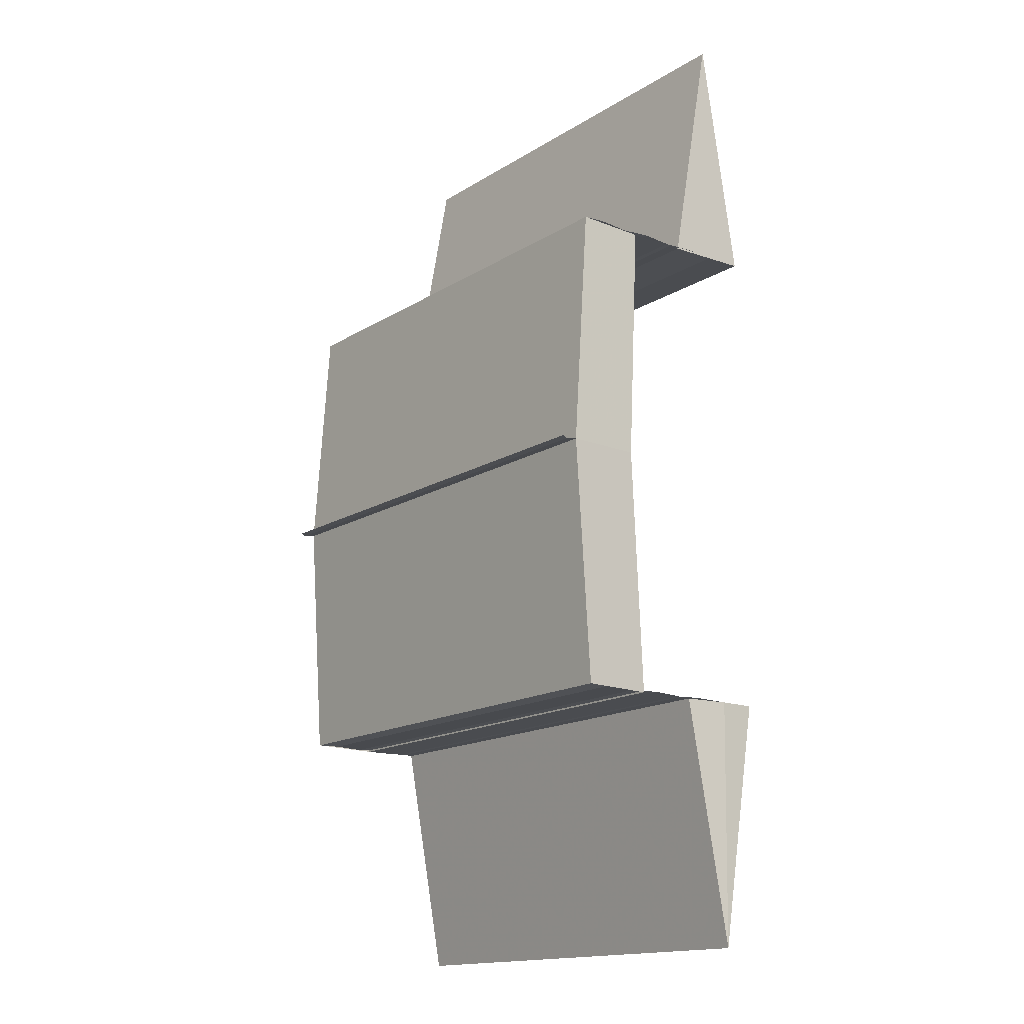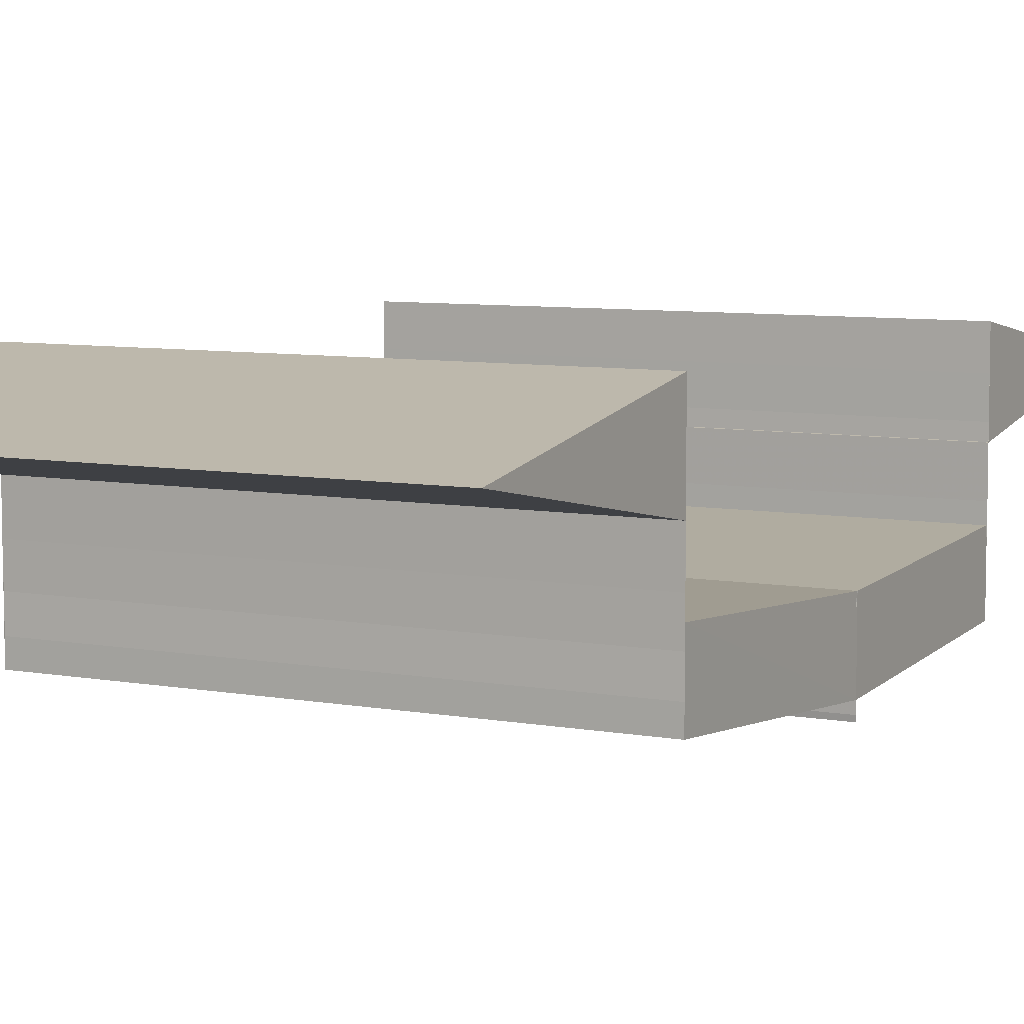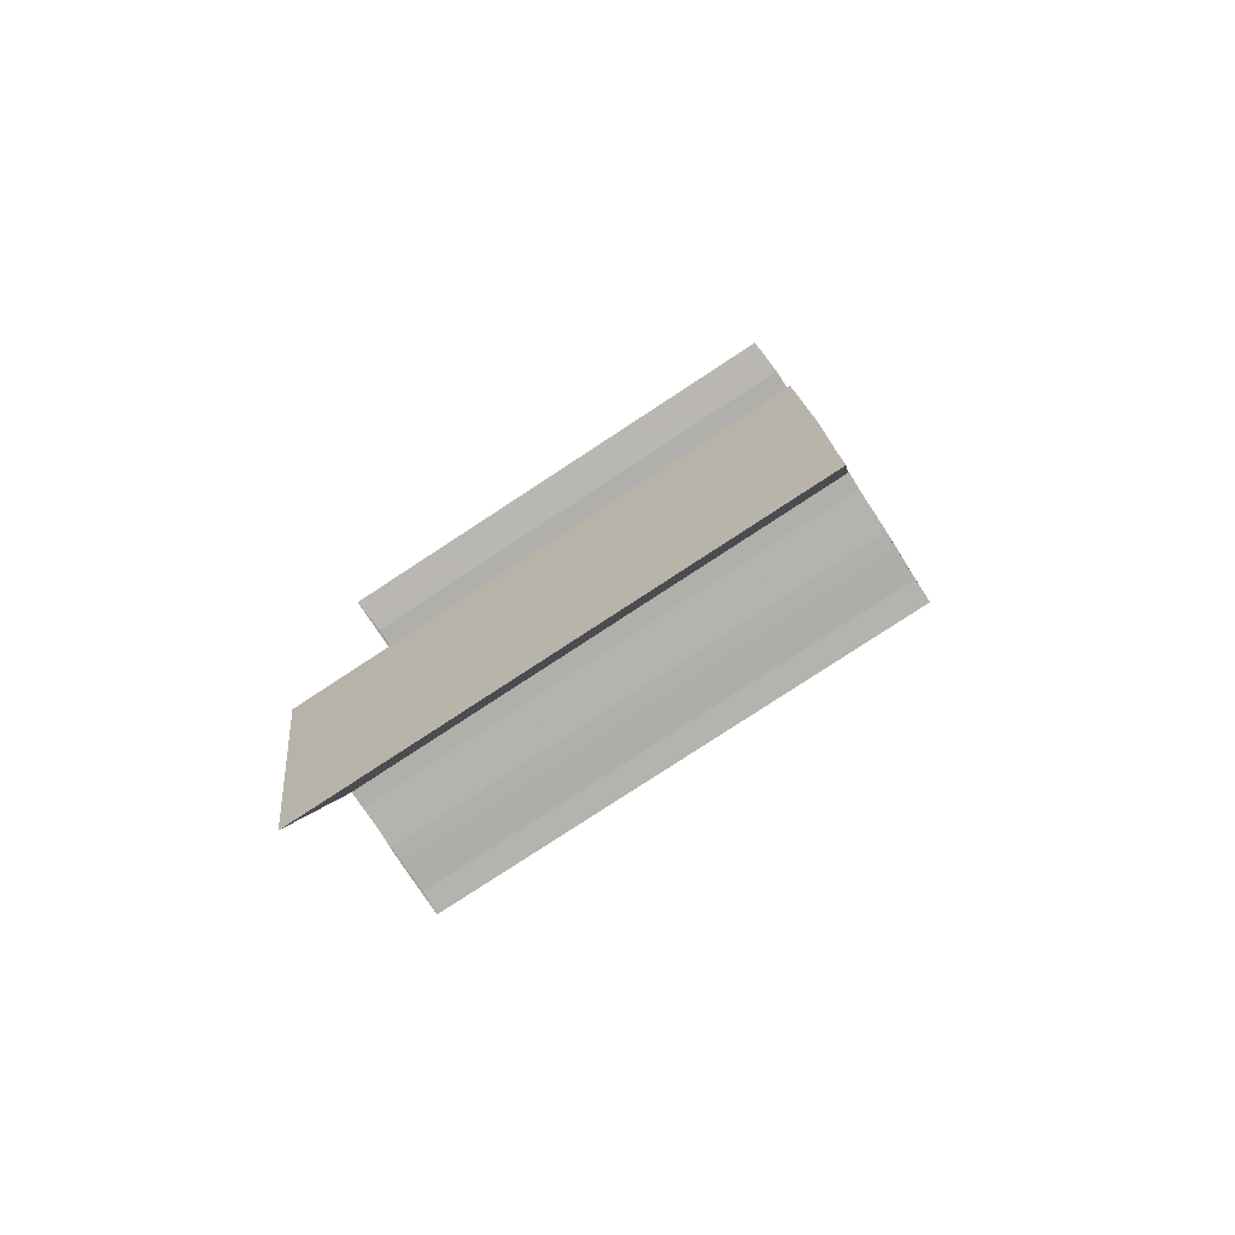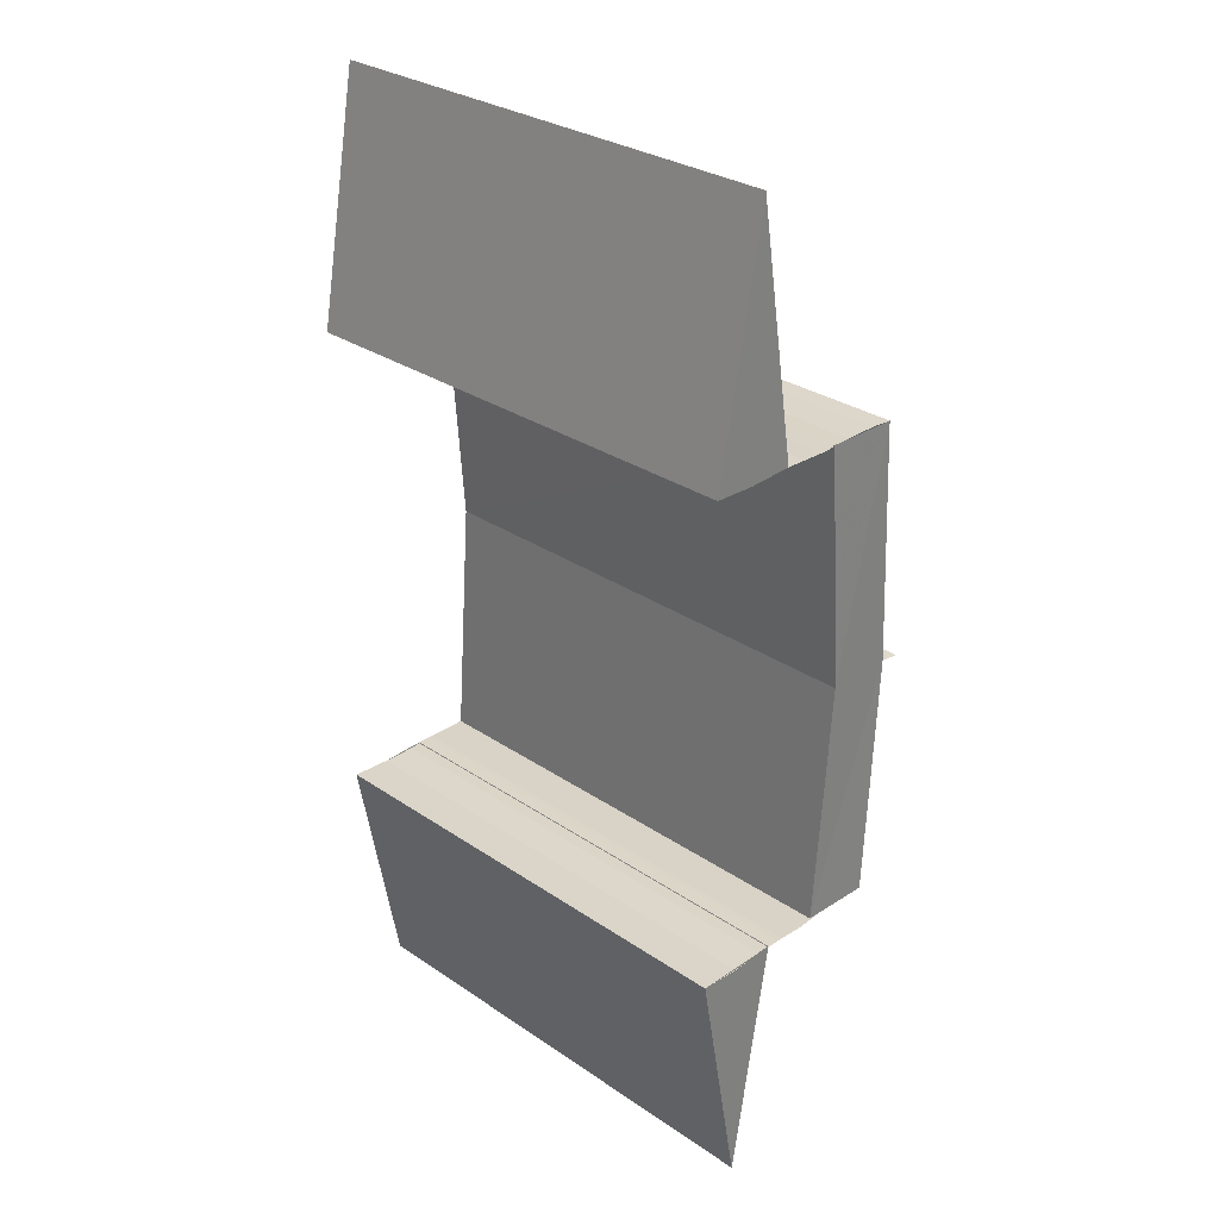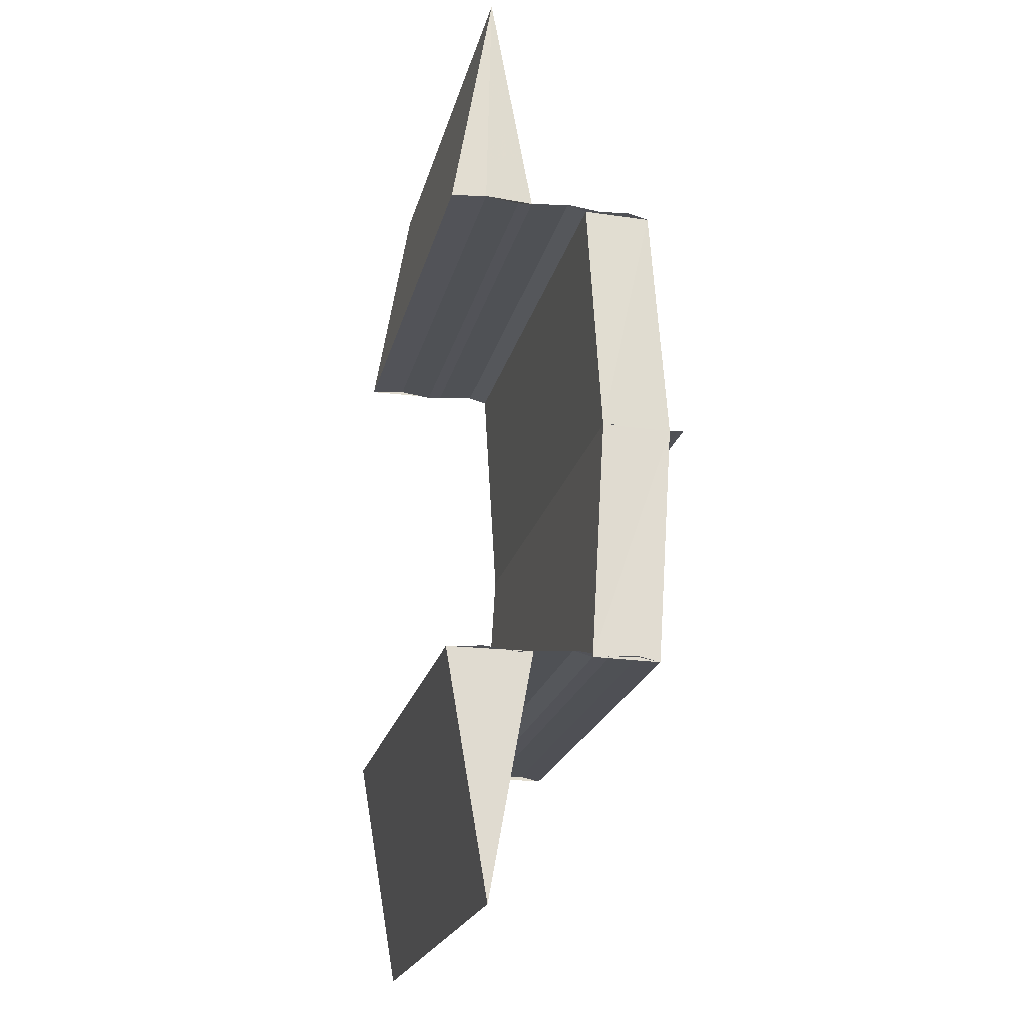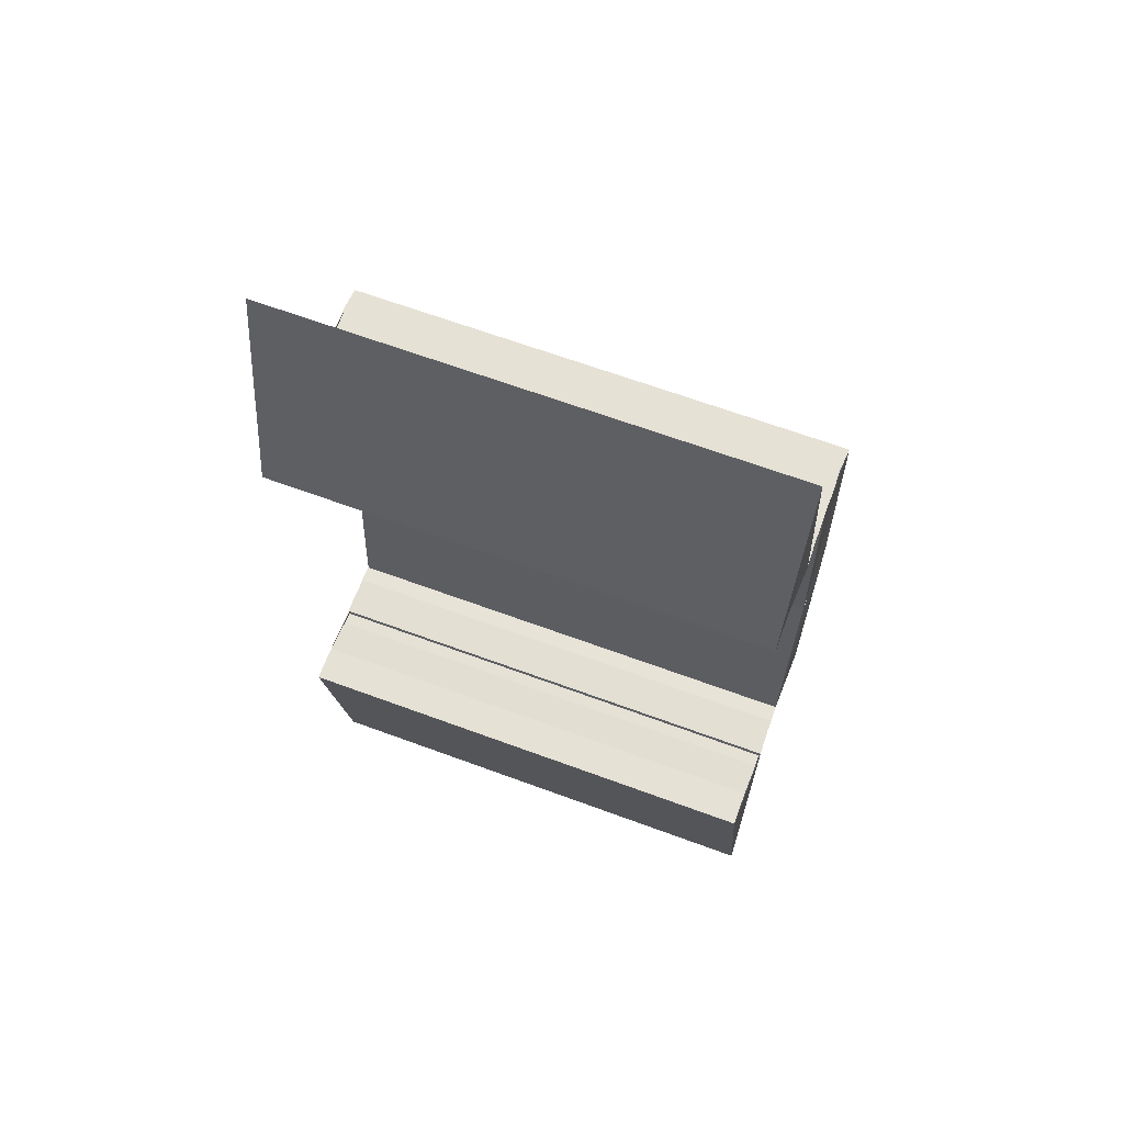
<metadata>
{"format":"obj","ext":"obj","renderer":"f3d","projection":"perspective","resolution":1024,"background":"white","views":[{"elev":-15.4,"azim":-127.6,"up":"+Y"},{"elev":7.2,"azim":28.3,"up":"+Z"},{"elev":-79.1,"azim":33.3,"up":"+Y"},{"elev":29.6,"azim":44.7,"up":"+Y"},{"elev":-21.4,"azim":76.7,"up":"+Y"},{"elev":65.2,"azim":20.4,"up":"+Y"}]}
</metadata>
<code>
o 5434
v 2244 1880 16.42
v 2244 1880 16.42
v 2244 1880 16.42
v 2244 1880 16.42
v 2244 1880 16.42
v 2244 1880 16.42
v 2244 1880 16.42
v 2244 1880 16.42
v 2244 1880 16.42
v 2244 1880 16.42
v 2244 1880 16.42
v 2244 1880 16.42
v 2244 1880 16.42
v 2244 1880 16.41
v 2244 1880 16.42
v 2244 1880 16.42
v 2244 1880 16.41
v 2244 1880 16.41
v 2244 1880 16.42
v 2244 1880 16.42
v 2244 1880 16.42
v 2244 1880 16.42
v 2244 1880 16.42
v 2244 1880 16.42
v 2244 1880 16.42
v 2244 1880 16.42
v 2244 1880 16.42
v 2244 1880 16.42
v 2244 1880 16.41
v 2244 1880 16.41
v 2244 1880 16.41
v 2244 1880 16.41
v 2244 1880 16.41
v 2244 1880 16.42
v 2244 1880 16.41
v 2244 1880 16.41
v 2244 1880 16.41
v 2244 1880 16.41
v 2244 1880 16.41
v 2244 1880 16.41
v 2244 1880 16.41
v 2244 1880 16.41
v 2244 1880 16.41
v 2244 1880 16.41
v 2244 1880 16.42
v 2244 1880 16.42
v 2244 1880 16.42
v 2244 1880 16.41
v 2244 1880 16.41
v 2244 1880 16.41
v 2244 1880 16.41
v 2244 1880 16.41
v 2244 1880 16.42
v 2244 1880 16.42
v 2244 1880 16.41
v 2244 1880 16.41
v 2244 1880 16.42
v 2244 1880 16.42
v 2244 1880 16.42
v 2244 1880 16.42
v 2244 1880 16.42
v 2244 1880 16.42
v 2244 1880 16.42
v 2244 1880 16.42
v 2244 1880 16.42
v 2244 1880 16.42
v 2244 1880 16.42
v 2244 1880 16.42
v 2244 1880 16.42
v 2244 1880 16.42
v 2244 1880 16.42
v 2244 1880 16.42
v 2244 1880 16.42
v 2244 1880 16.42
v 2244 1880 16.41
v 2244 1880 16.41
v 2244 1880 16.41
v 2244 1880 16.41
v 2244 1880 16.41
v 2244 1880 16.41
v 2244 1880 16.41
v 2244 1880 16.41
v 2244 1880 16.41
v 2244 1880 16.41
v 2244 1880 16.41
v 2244 1880 16.41
v 2244 1880 16.41
v 2244 1880 16.41
v 2244 1880 16.41
v 2244 1880 16.41
v 2244 1880 16.41
v 2244 1880 16.41
v 2244 1880 16.41
v 2244 1880 16.41
v 2244 1880 16.41
v 2244 1880 16.41
v 2244 1880 16.41
v 2244 1880 16.42
v 2244 1880 16.42
v 2244 1880 16.42
v 2244 1880 16.42
v 2244 1880 16.42
v 2244 1880 16.42
v 2244 1880 16.41
v 2244 1880 16.41
v 2244 1880 16.41
v 2244 1880 16.41
v 2244 1880 16.41
v 2244 1880 16.41
v 2244 1880 16.41
v 2244 1880 16.41
v 2244 1880 16.41
v 2244 1880 16.41
v 2244 1880 16.41
v 2244 1880 16.41
v 2244 1880 16.41
v 2244 1880 16.41
v 2244 1880 16.41
v 2244 1880 16.41
v 2244 1880 16.41
v 2244 1880 16.41
v 2244 1880 16.41
v 2244 1880 16.41
v 2244 1880 16.41
v 2244 1880 16.41
v 2244 1880 16.41
v 2244 1880 16.41
v 2244 1880 16.41
v 2244 1880 16.41
v 2244 1880 16.41
v 2244 1880 16.41
v 2244 1880 16.41
v 2244 1880 16.41
f 1 2 3
f 4 5 6
f 7 8 4
f 9 7 4
f 7 10 8
f 10 11 8
f 10 12 11
f 12 13 11
f 12 14 13
f 9 15 16
f 17 18 13
f 19 9 20
f 21 22 19
f 20 23 24
f 25 26 23
f 27 28 23
f 18 29 30
f 29 31 32
f 27 33 34
f 33 35 34
f 33 36 35
f 36 37 35
f 36 38 37
f 38 39 37
f 38 30 39
f 40 41 39
f 41 42 14
f 42 43 44
f 45 46 47
f 48 49 50
f 51 52 49
f 53 54 51
f 55 53 56
f 53 57 54
f 57 58 54
f 57 59 58
f 59 60 58
f 59 61 60
f 61 62 60
f 63 64 61
f 64 65 66
f 67 68 62
f 68 69 62
f 69 65 70
f 71 70 72
f 69 73 74
f 75 76 77
f 76 78 79
f 76 78 80
f 81 82 80
f 83 76 84
f 83 81 84
f 85 86 87
f 88 89 86
f 90 91 88
f 92 90 93
f 90 94 91
f 94 95 91
f 94 96 95
f 96 97 95
f 96 98 97
f 98 99 97
f 100 101 99
f 101 102 103
f 104 105 106
f 105 107 108
f 105 107 109
f 110 111 109
f 112 105 113
f 112 110 113
f 114 115 116
f 114 117 116
f 117 118 119
f 115 120 119
f 115 120 121
f 122 115 123
f 124 125 126
f 124 127 126
f 127 128 129
f 125 130 129
f 125 130 131
f 132 125 133

</code>
